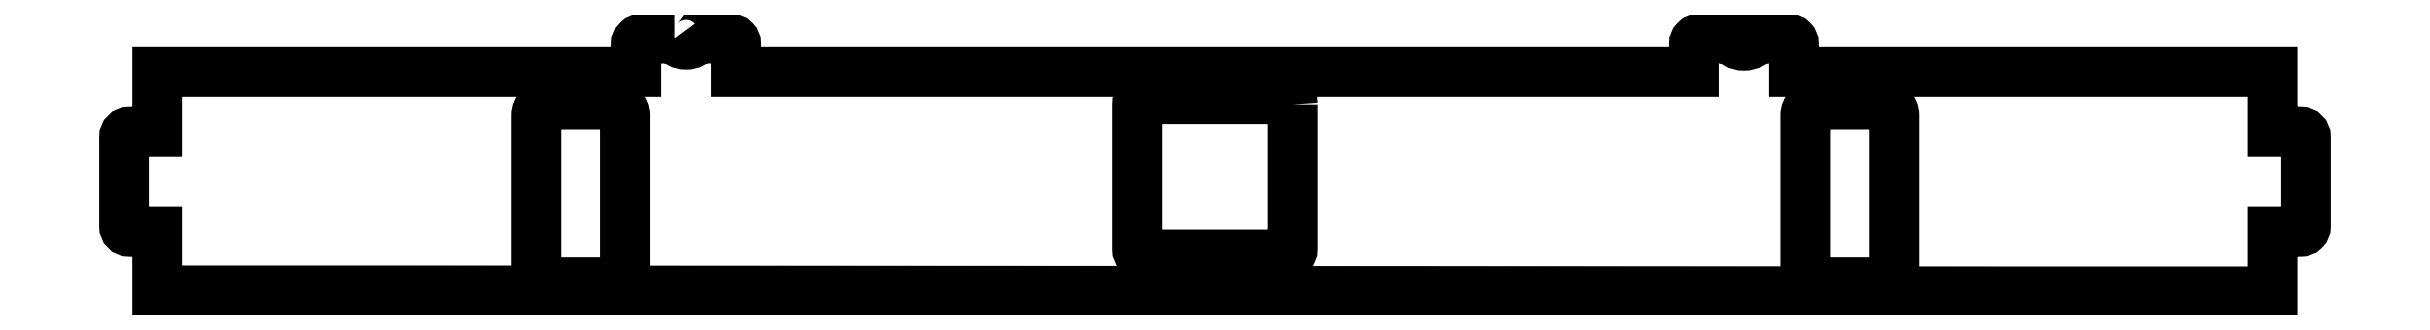
<metadata>
{"format":"dxf","ext":"dxf","renderer":"ezdxf+matplotlib","layout":"modelspace","background":"white","min_lineweight":24,"dpi":150}
</metadata>
<code>
0
SECTION
2
ENTITIES
0
LWPOLYLINE
8
0
90
8
70
1
43
0
10
-88.26
20
82.7
42
0.4142
10
-88.76
20
83.2
10
-101.8
20
83.2
42
0.4142
10
-102.3
20
82.7
10
-102.3
20
69.7
42
0.4142
10
-101.8
20
69.2
10
-88.76
20
69.2
42
0.4142
10
-88.26
20
69.7
0
LWPOLYLINE
8
0
90
8
70
1
43
0
10
-35.08
20
66.72
42
0.4142
10
-34.08
20
67.72
10
-34.08
20
81.72
42
0.4142
10
-35.08
20
82.72
10
-41.08
20
82.72
42
0.4142
10
-42.08
20
81.72
10
-42.08
20
67.72
42
0.4142
10
-41.08
20
66.72
0
LWPOLYLINE
8
0
90
8
70
1
43
0
10
-149.4
20
66.72
42
0.4142
10
-148.4
20
67.72
10
-148.4
20
81.72
42
0.4142
10
-149.4
20
82.72
10
-155.4
20
82.72
42
0.4142
10
-156.4
20
81.72
10
-156.4
20
67.72
42
0.4142
10
-155.4
20
66.72
0
LWPOLYLINE
8
0
90
34
70
1
43
0
10
-143.9
20
88.66
10
-146.9
20
88.66
42
0.4142
10
-147.4
20
88.16
10
-147.4
20
85.66
10
-190.5
20
85.66
10
-190.5
20
80.27
10
-193
20
80.27
42
0.4142
10
-193.5
20
79.77
10
-193.5
20
71.77
42
0.4142
10
-193
20
71.27
10
-190.5
20
71.27
10
-190.5
20
65.96
10
-167.2
20
65.96
10
-24.31
20
65.88
10
-0.0055
20
65.88
10
-0.0055
20
71.27
10
2.494
20
71.27
42
0.4142
10
2.994
20
71.77
10
2.994
20
79.77
42
0.4142
10
2.494
20
80.27
10
-0.0055
20
80.27
10
-0.0055
20
85.66
10
-43.12
20
85.66
10
-43.12
20
88.16
42
0.4142
10
-43.62
20
88.66
10
-46.46
20
88.66
42
-0.5631
10
-48.77
20
88.66
10
-51.62
20
88.66
42
0.4142
10
-52.12
20
88.16
10
-52.12
20
85.66
10
-138.4
20
85.66
10
-138.4
20
88.16
42
0.4142
10
-138.9
20
88.66
10
-141.8
20
88.66
42
-0.5311
0
ENDSEC
0
EOF

</code>
